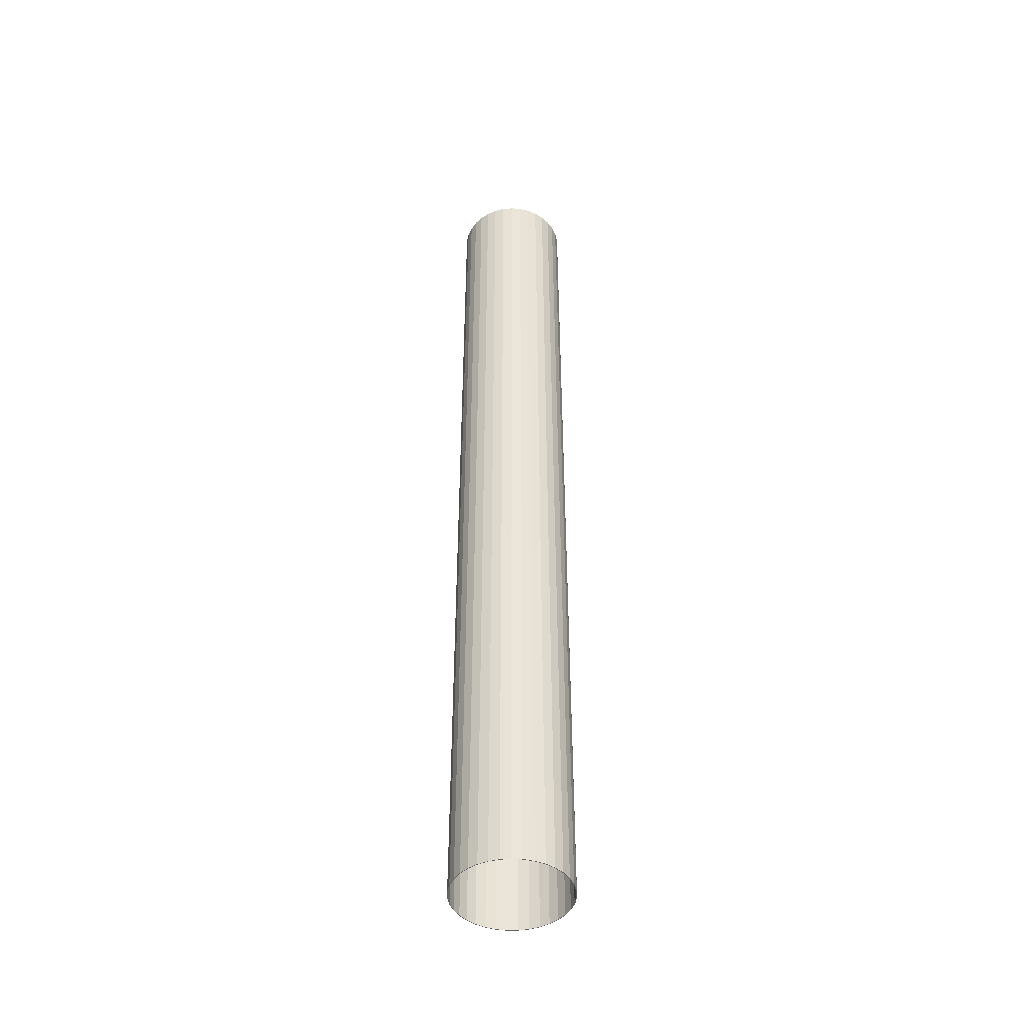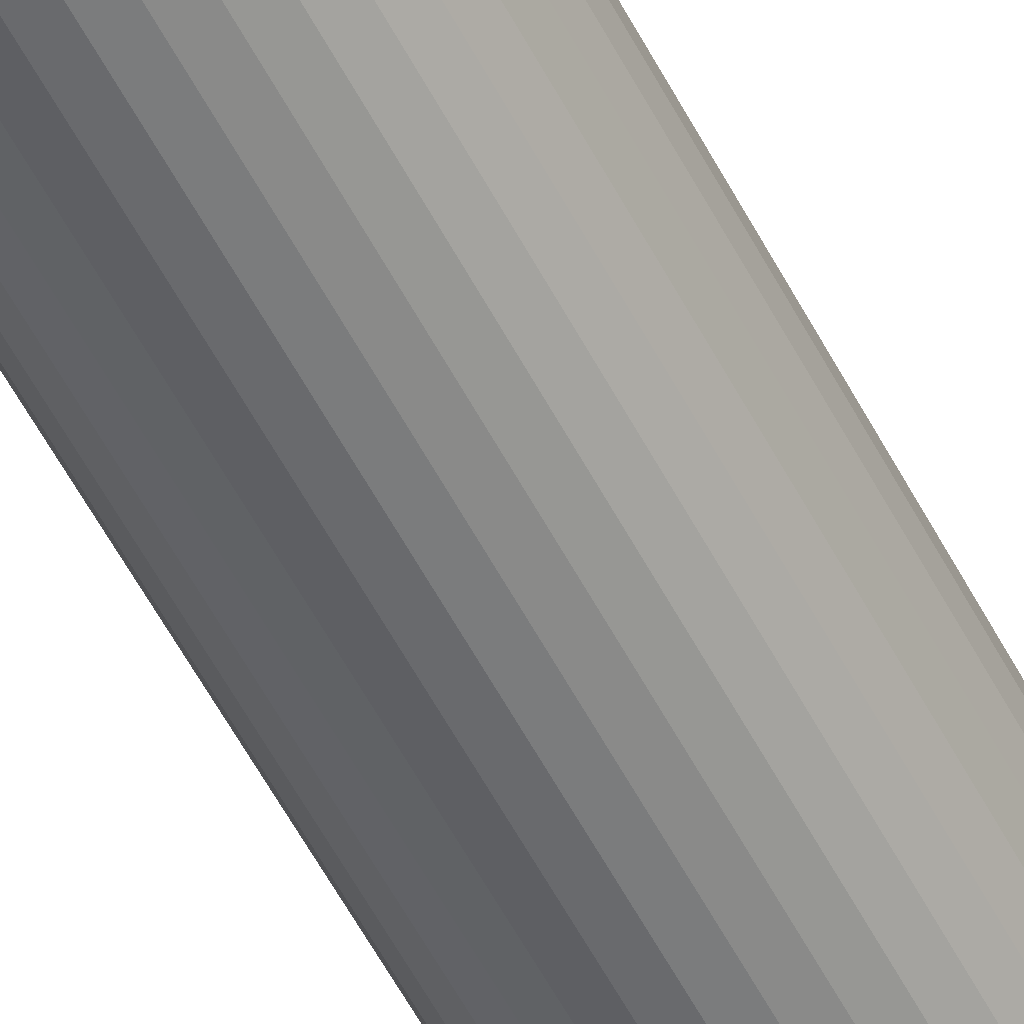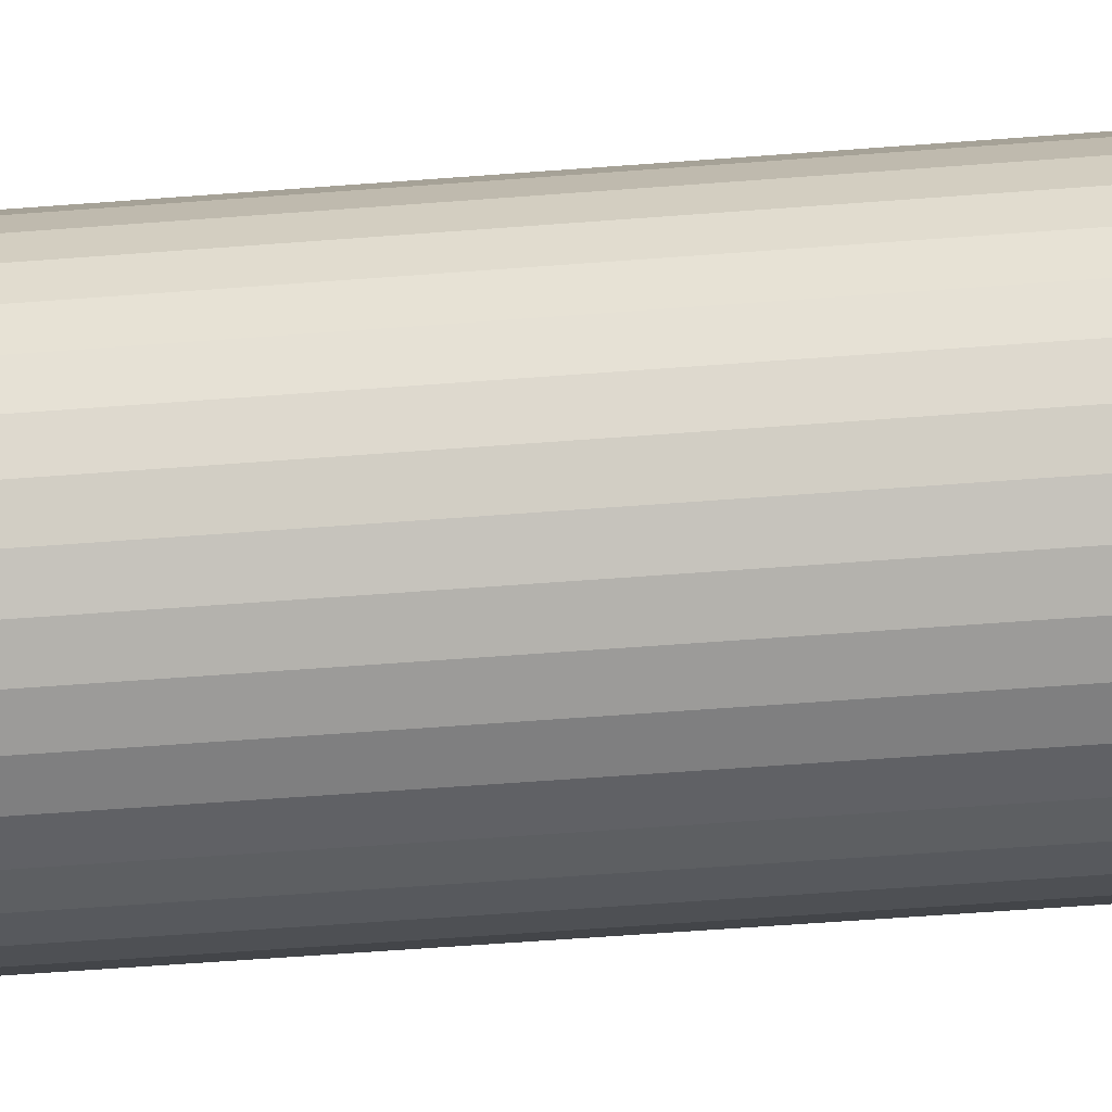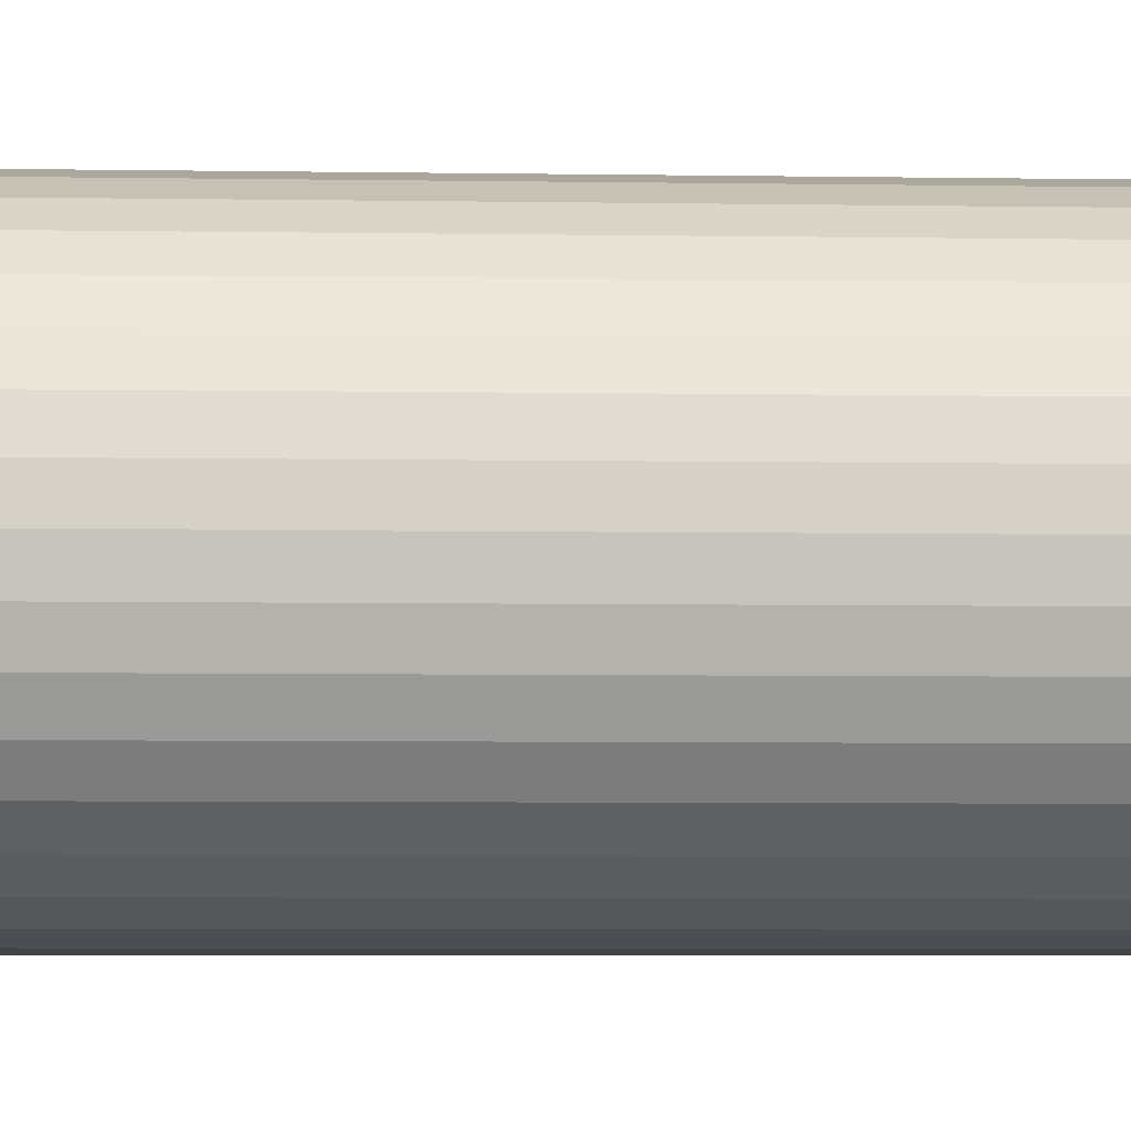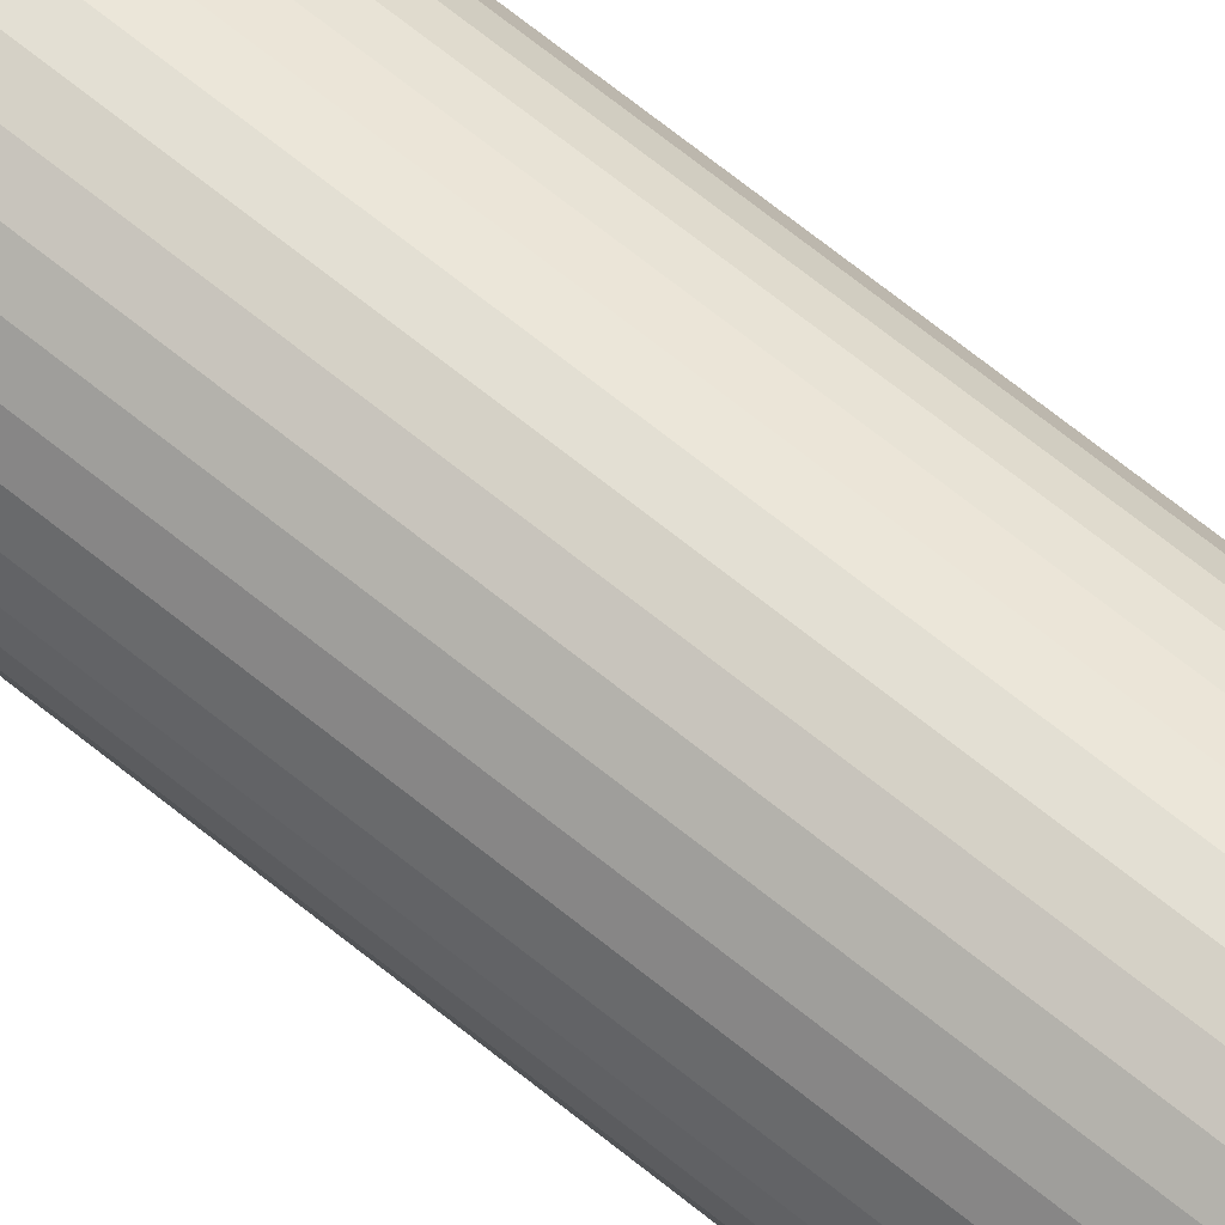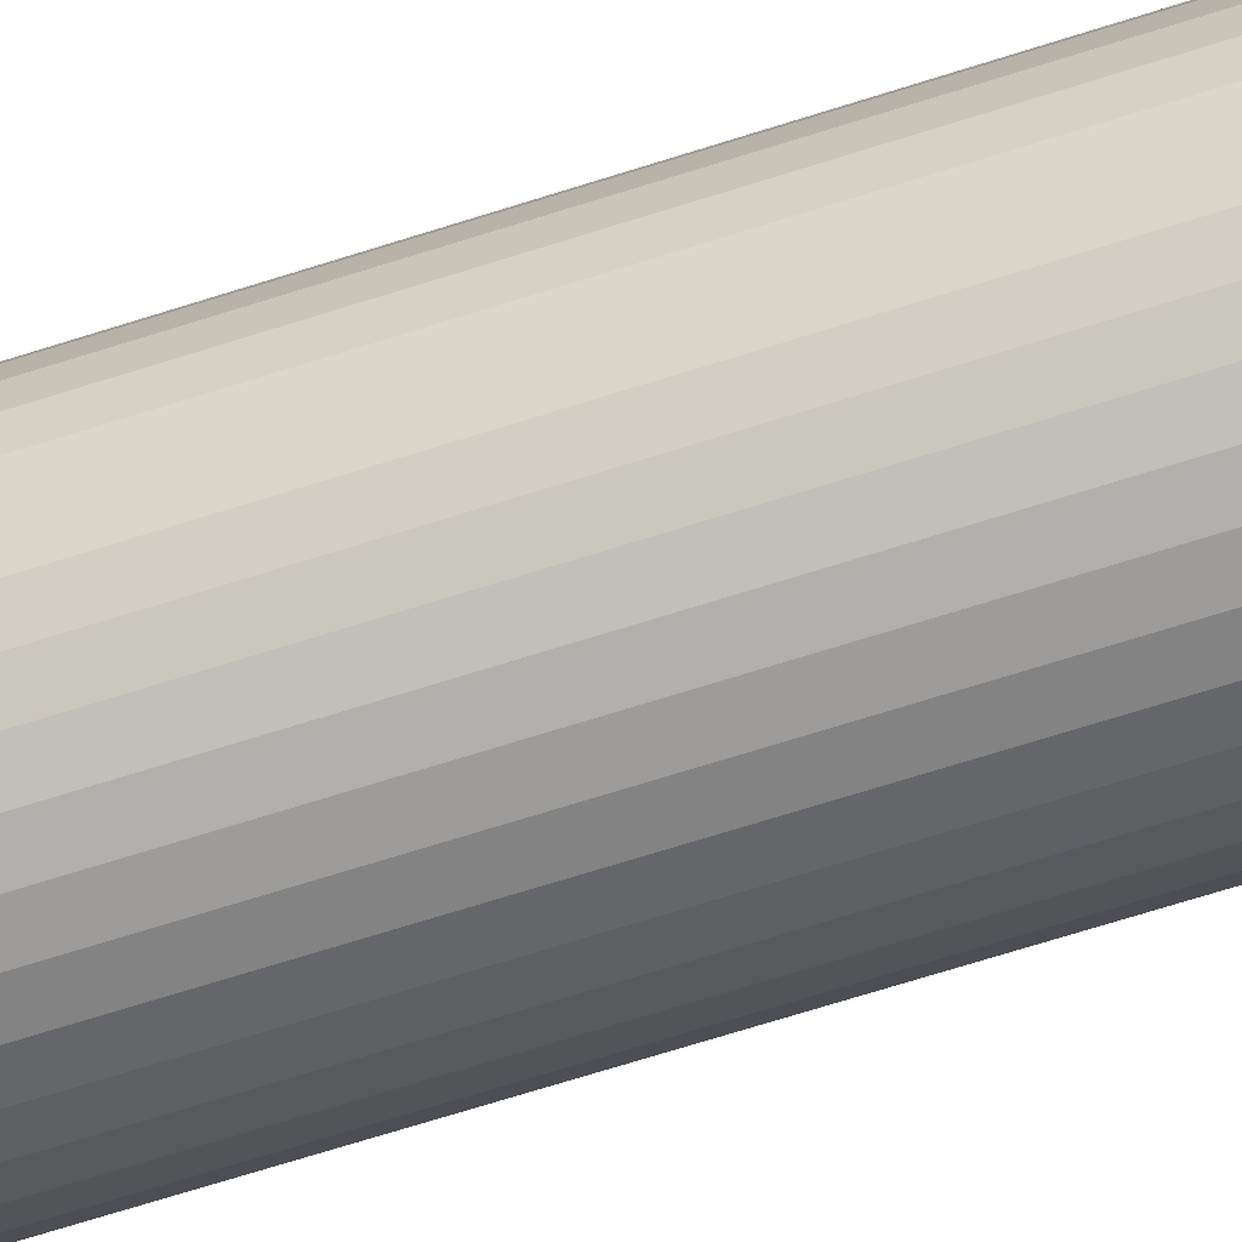
<metadata>
{"format":"obj","ext":"obj","renderer":"f3d","projection":"perspective","resolution":1024,"background":"white","views":[{"elev":-45.1,"azim":-169.2,"up":"+Y"},{"elev":-56.0,"azim":27.2,"up":"+Z"},{"elev":-34.5,"azim":-83.2,"up":"+Z"},{"elev":-2.1,"azim":-97.9,"up":"+Z"},{"elev":66.9,"azim":-50.7,"up":"+Z"},{"elev":-56.6,"azim":-70.4,"up":"+Z"}]}
</metadata>
<code>
v  0 -0.01 -0.0012
v  0.000214 0.01 -0.001181
v  0.000214 -0.01 -0.001181
v  0 0.01 -0.0012
v  0.000212 0.01 -0.001167
v  0 0.01 -0.001186
v  0.000417 0.01 -0.001111
v  0.000422 0.01 -0.001123
v  0.000608 0.01 -0.001018
v  0.000615 0.01 -0.00103
v  0.00078 0.01 -0.000893
v  0.00079 0.01 -0.000904
v  0.000927 0.01 -0.00074
v  0.000938 0.01 -0.000748
v  0.001045 0.01 -0.000562
v  0.001057 0.01 -0.000569
v  0.001128 0.01 -0.000367
v  0.001141 0.01 -0.000371
v  0.001175 0.01 -0.000159
v  0.001189 0.01 -0.000161
v  0.001185 0.01 5.3e-05
v  0.001199 0.01 5.4e-05
v  0.001156 0.01 0.000264
v  0.00117 0.01 0.000267
v  0.001091 0.01 0.000466
v  0.001103 0.01 0.000472
v  0.00099 0.01 0.000653
v  0.001001 0.01 0.000661
v  0.000857 0.01 0.00082
v  0.000867 0.01 0.000829
v  0.000697 0.01 0.00096
v  0.000705 0.01 0.000971
v  0.000515 0.01 0.001069
v  0.000521 0.01 0.001081
v  0.000316 0.01 0.001143
v  0.000319 0.01 0.001157
v  0.000106 0.01 0.001181
v  0.000108 0.01 0.001195
v  -0.000106 0.01 0.001181
v  -0.000108 0.01 0.001195
v  -0.000316 0.01 0.001143
v  -0.000319 0.01 0.001157
v  -0.000515 0.01 0.001069
v  -0.000521 0.01 0.001081
v  -0.000697 0.01 0.00096
v  -0.000705 0.01 0.000971
v  -0.000857 0.01 0.00082
v  -0.000867 0.01 0.000829
v  -0.00099 0.01 0.000653
v  -0.001001 0.01 0.000661
v  -0.001091 0.01 0.000466
v  -0.001103 0.01 0.000472
v  -0.001156 0.01 0.000264
v  -0.00117 0.01 0.000267
v  -0.001185 0.01 5.3e-05
v  -0.001199 0.01 5.4e-05
v  -0.001175 0.01 -0.000159
v  -0.001189 0.01 -0.000161
v  -0.001128 0.01 -0.000367
v  -0.001141 0.01 -0.000371
v  -0.001045 0.01 -0.000562
v  -0.001057 0.01 -0.000569
v  -0.000927 0.01 -0.00074
v  -0.000938 0.01 -0.000748
v  -0.00078 0.01 -0.000893
v  -0.00079 0.01 -0.000904
v  -0.000608 0.01 -0.001018
v  -0.000615 0.01 -0.00103
v  -0.000417 0.01 -0.001111
v  -0.000422 0.01 -0.001123
v  -0.000212 0.01 -0.001167
v  -0.000214 0.01 -0.001181
v  0.000212 -0.01 -0.001167
v  0 -0.01 -0.001186
v  0.000422 -0.01 -0.001123
v  0.000417 -0.01 -0.001111
v  0.000615 -0.01 -0.00103
v  0.000608 -0.01 -0.001018
v  0.00079 -0.01 -0.000904
v  0.00078 -0.01 -0.000893
v  0.000938 -0.01 -0.000748
v  0.000927 -0.01 -0.00074
v  0.001057 -0.01 -0.000569
v  0.001045 -0.01 -0.000562
v  0.001141 -0.01 -0.000371
v  0.001128 -0.01 -0.000367
v  0.001189 -0.01 -0.000161
v  0.001175 -0.01 -0.000159
v  0.001199 -0.01 5.4e-05
v  0.001185 -0.01 5.3e-05
v  0.00117 -0.01 0.000267
v  0.001156 -0.01 0.000264
v  0.001103 -0.01 0.000472
v  0.001091 -0.01 0.000466
v  0.001001 -0.01 0.000661
v  0.00099 -0.01 0.000653
v  0.000867 -0.01 0.000829
v  0.000857 -0.01 0.00082
v  0.000705 -0.01 0.000971
v  0.000697 -0.01 0.00096
v  0.000521 -0.01 0.001081
v  0.000515 -0.01 0.001069
v  0.000319 -0.01 0.001157
v  0.000316 -0.01 0.001143
v  0.000108 -0.01 0.001195
v  0.000106 -0.01 0.001181
v  -0.000108 -0.01 0.001195
v  -0.000106 -0.01 0.001181
v  -0.000319 -0.01 0.001157
v  -0.000316 -0.01 0.001143
v  -0.000521 -0.01 0.001081
v  -0.000515 -0.01 0.001069
v  -0.000705 -0.01 0.000971
v  -0.000697 -0.01 0.00096
v  -0.000867 -0.01 0.000829
v  -0.000857 -0.01 0.00082
v  -0.001001 -0.01 0.000661
v  -0.00099 -0.01 0.000653
v  -0.001103 -0.01 0.000472
v  -0.001091 -0.01 0.000466
v  -0.00117 -0.01 0.000267
v  -0.001156 -0.01 0.000264
v  -0.001199 -0.01 5.4e-05
v  -0.001185 -0.01 5.3e-05
v  -0.001189 -0.01 -0.000161
v  -0.001175 -0.01 -0.000159
v  -0.001141 -0.01 -0.000371
v  -0.001128 -0.01 -0.000367
v  -0.001057 -0.01 -0.000569
v  -0.001045 -0.01 -0.000562
v  -0.000938 -0.01 -0.000748
v  -0.000927 -0.01 -0.00074
v  -0.00079 -0.01 -0.000904
v  -0.00078 -0.01 -0.000893
v  -0.000615 -0.01 -0.00103
v  -0.000608 -0.01 -0.001018
v  -0.000422 -0.01 -0.001123
v  -0.000417 -0.01 -0.001111
v  -0.000214 -0.01 -0.001181
v  -0.000212 -0.01 -0.001167
g gizmo_rotate
f 1 2 3
f 1 4 2
f 4 5 2
f 4 6 5
f 2 7 8
f 2 5 7
f 8 9 10
f 8 7 9
f 10 11 12
f 10 9 11
f 12 13 14
f 12 11 13
f 14 15 16
f 14 13 15
f 16 17 18
f 16 15 17
f 18 19 20
f 18 17 19
f 20 21 22
f 20 19 21
f 22 23 24
f 22 21 23
f 24 25 26
f 24 23 25
f 26 27 28
f 26 25 27
f 28 29 30
f 28 27 29
f 30 31 32
f 30 29 31
f 32 33 34
f 32 31 33
f 34 35 36
f 34 33 35
f 36 37 38
f 36 35 37
f 38 39 40
f 38 37 39
f 40 41 42
f 40 39 41
f 42 43 44
f 42 41 43
f 44 45 46
f 44 43 45
f 46 47 48
f 46 45 47
f 48 49 50
f 48 47 49
f 50 51 52
f 50 49 51
f 52 53 54
f 52 51 53
f 54 55 56
f 54 53 55
f 56 57 58
f 56 55 57
f 58 59 60
f 58 57 59
f 60 61 62
f 60 59 61
f 62 63 64
f 62 61 63
f 64 65 66
f 64 63 65
f 66 67 68
f 66 65 67
f 68 69 70
f 68 67 69
f 70 71 72
f 70 69 71
f 72 6 4
f 72 71 6
f 6 73 5
f 6 74 73
f 74 3 73
f 74 1 3
f 73 75 76
f 73 3 75
f 76 77 78
f 76 75 77
f 78 79 80
f 78 77 79
f 80 81 82
f 80 79 81
f 82 83 84
f 82 81 83
f 84 85 86
f 84 83 85
f 86 87 88
f 86 85 87
f 88 89 90
f 88 87 89
f 90 91 92
f 90 89 91
f 92 93 94
f 92 91 93
f 94 95 96
f 94 93 95
f 96 97 98
f 96 95 97
f 98 99 100
f 98 97 99
f 100 101 102
f 100 99 101
f 102 103 104
f 102 101 103
f 104 105 106
f 104 103 105
f 106 107 108
f 106 105 107
f 108 109 110
f 108 107 109
f 110 111 112
f 110 109 111
f 112 113 114
f 112 111 113
f 114 115 116
f 114 113 115
f 116 117 118
f 116 115 117
f 118 119 120
f 118 117 119
f 120 121 122
f 120 119 121
f 122 123 124
f 122 121 123
f 124 125 126
f 124 123 125
f 126 127 128
f 126 125 127
f 128 129 130
f 128 127 129
f 130 131 132
f 130 129 131
f 132 133 134
f 132 131 133
f 134 135 136
f 134 133 135
f 136 137 138
f 136 135 137
f 138 139 140
f 138 137 139
f 140 1 74
f 140 139 1
f 3 8 75
f 3 2 8
f 5 76 7
f 5 73 76
f 75 10 77
f 75 8 10
f 7 78 9
f 7 76 78
f 77 12 79
f 77 10 12
f 9 80 11
f 9 78 80
f 79 14 81
f 79 12 14
f 11 82 13
f 11 80 82
f 81 16 83
f 81 14 16
f 13 84 15
f 13 82 84
f 83 18 85
f 83 16 18
f 15 86 17
f 15 84 86
f 85 20 87
f 85 18 20
f 17 88 19
f 17 86 88
f 87 22 89
f 87 20 22
f 19 90 21
f 19 88 90
f 89 24 91
f 89 22 24
f 21 92 23
f 21 90 92
f 91 26 93
f 91 24 26
f 23 94 25
f 23 92 94
f 93 28 95
f 93 26 28
f 25 96 27
f 25 94 96
f 95 30 97
f 95 28 30
f 27 98 29
f 27 96 98
f 97 32 99
f 97 30 32
f 29 100 31
f 29 98 100
f 99 34 101
f 99 32 34
f 31 102 33
f 31 100 102
f 101 36 103
f 101 34 36
f 33 104 35
f 33 102 104
f 103 38 105
f 103 36 38
f 35 106 37
f 35 104 106
f 105 40 107
f 105 38 40
f 37 108 39
f 37 106 108
f 107 42 109
f 107 40 42
f 39 110 41
f 39 108 110
f 109 44 111
f 109 42 44
f 41 112 43
f 41 110 112
f 111 46 113
f 111 44 46
f 43 114 45
f 43 112 114
f 113 48 115
f 113 46 48
f 45 116 47
f 45 114 116
f 115 50 117
f 115 48 50
f 47 118 49
f 47 116 118
f 117 52 119
f 117 50 52
f 49 120 51
f 49 118 120
f 119 54 121
f 119 52 54
f 51 122 53
f 51 120 122
f 121 56 123
f 121 54 56
f 53 124 55
f 53 122 124
f 123 58 125
f 123 56 58
f 55 126 57
f 55 124 126
f 125 60 127
f 125 58 60
f 57 128 59
f 57 126 128
f 127 62 129
f 127 60 62
f 59 130 61
f 59 128 130
f 129 64 131
f 129 62 64
f 61 132 63
f 61 130 132
f 131 66 133
f 131 64 66
f 63 134 65
f 63 132 134
f 133 68 135
f 133 66 68
f 65 136 67
f 65 134 136
f 135 70 137
f 135 68 70
f 67 138 69
f 67 136 138
f 137 72 139
f 137 70 72
f 69 140 71
f 69 138 140
f 139 4 1
f 139 72 4
f 71 74 6
f 71 140 74

</code>
